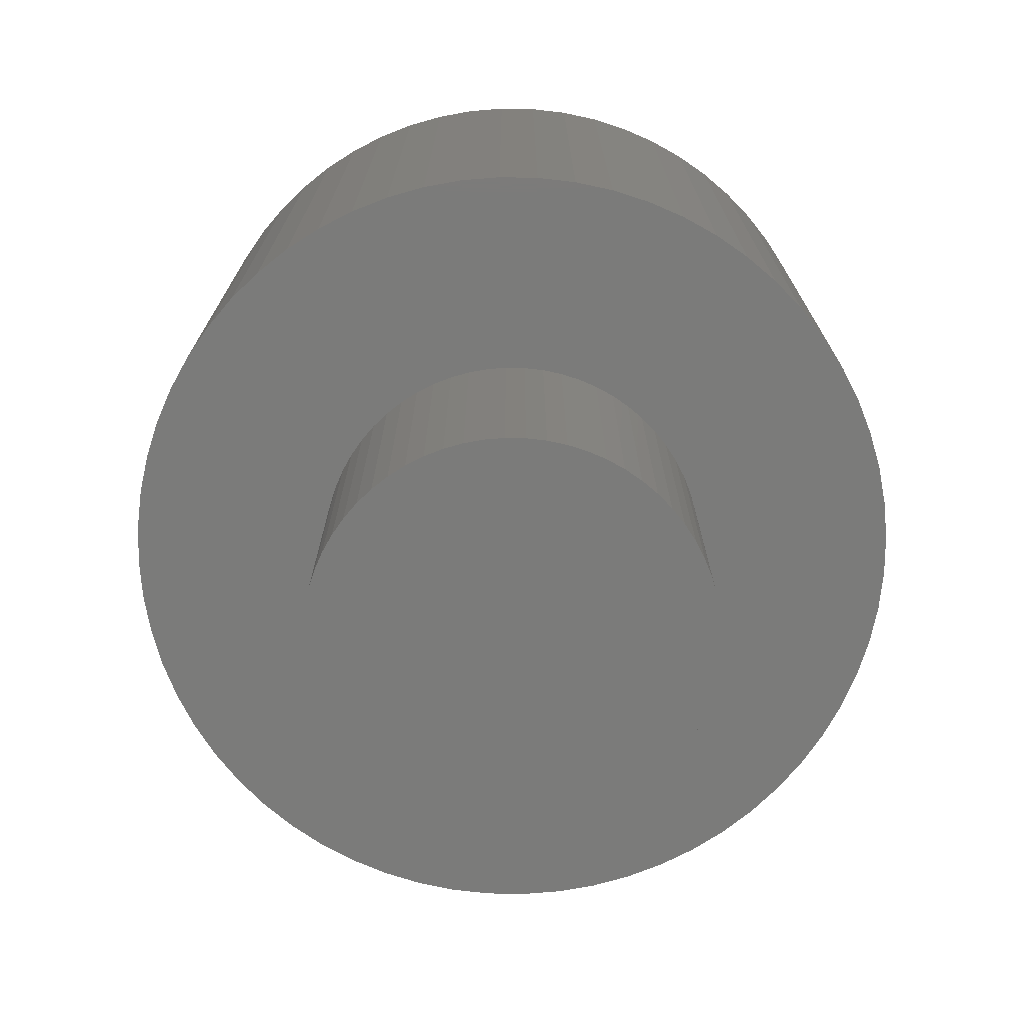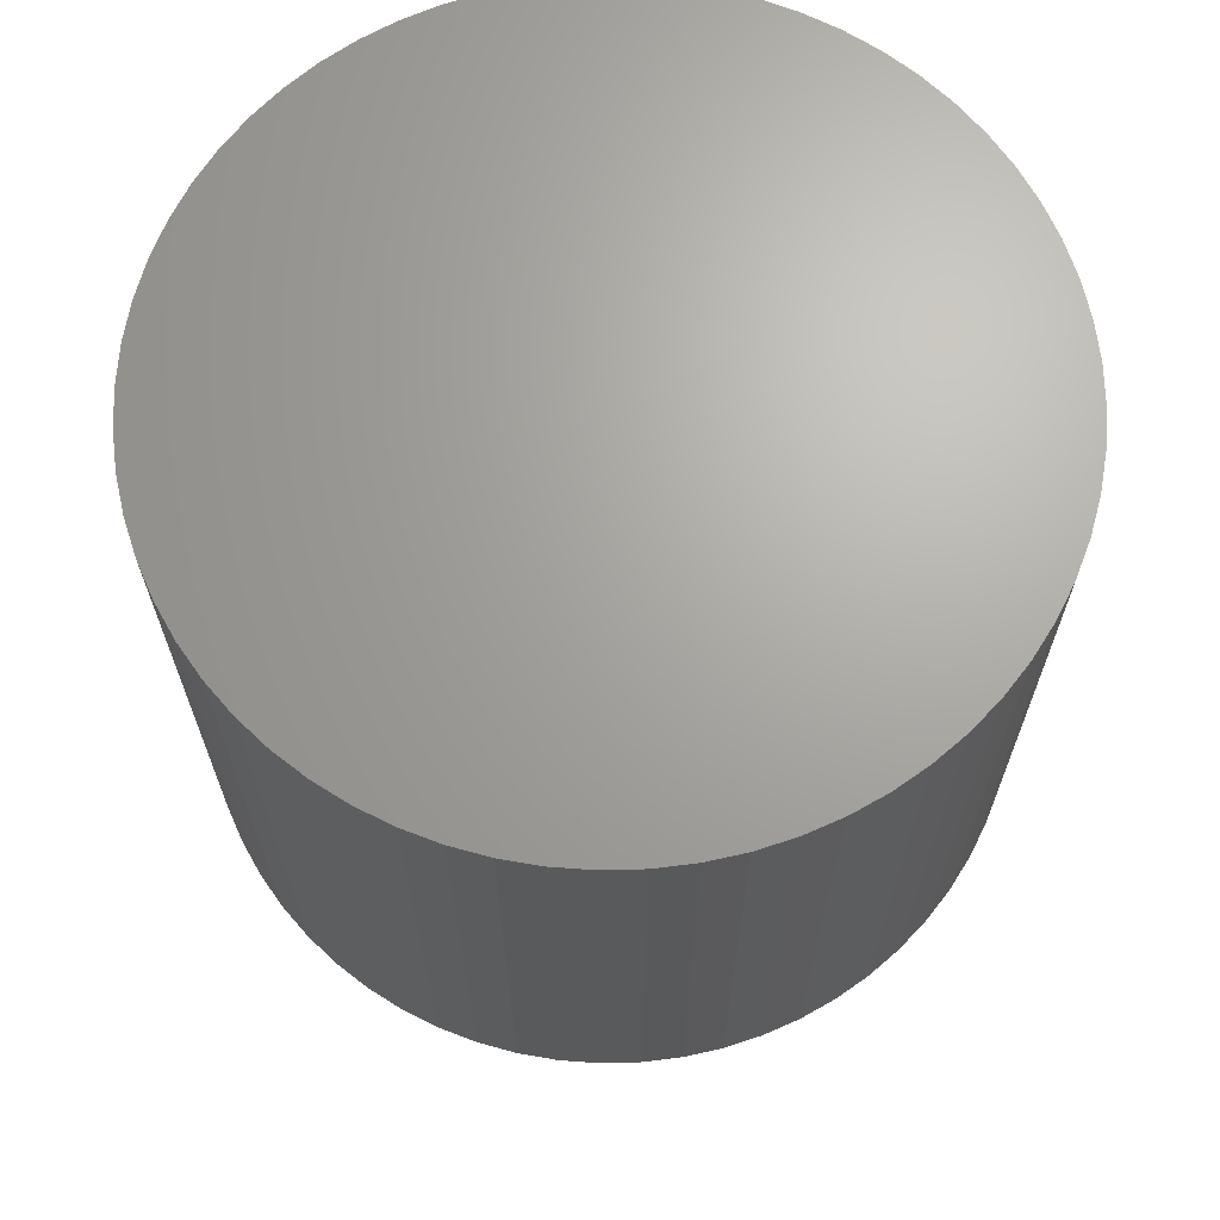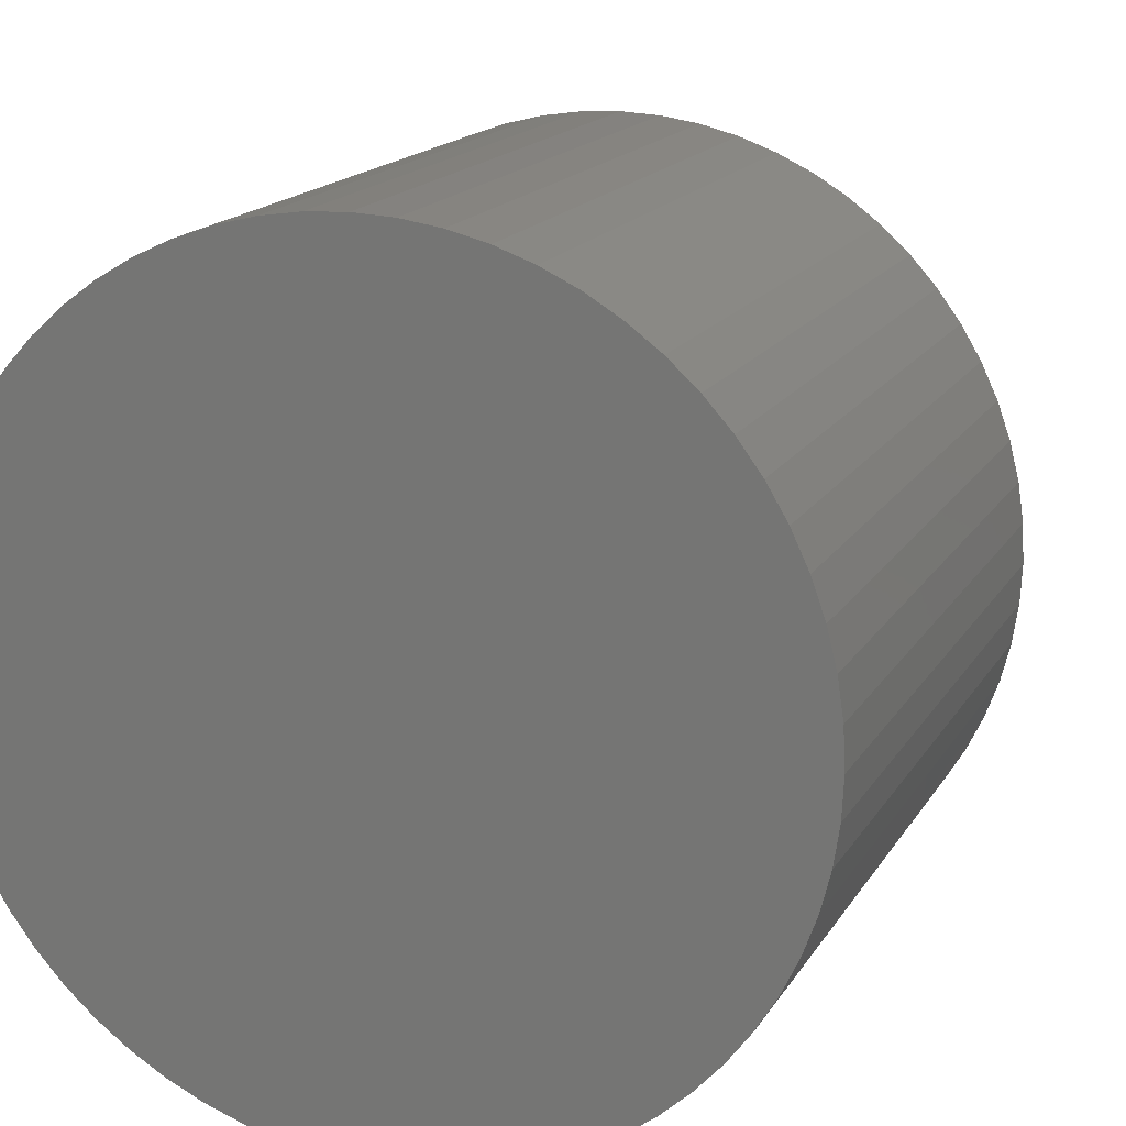
<metadata>
{"format":"stl","ext":"stl","renderer":"f3d","projection":"perspective","resolution":1024,"background":"white","views":[{"elev":-74.1,"azim":-9.4,"up":"+Z"},{"elev":67.4,"azim":-66.1,"up":"+Z"},{"elev":16.3,"azim":21.1,"up":"+Y"}]}
</metadata>
<code>
# stl→obj: 320 verts, 760 faces
v -14.14 -14.14 0
v -12.69 -15.46 30
v -14.14 -14.14 30
v -12.69 -15.46 0
v -19.14 5.806 0
v -18.48 7.654 30
v -18.48 7.654 0
v -19.14 5.806 30
v 19.9 1.96 30
v 19.62 3.902 0
v 19.62 3.902 30
v 19.9 1.96 0
v 20 0 30
v 20 0 0
v -11.11 -16.63 0
v -9.428 -17.64 30
v -11.11 -16.63 30
v -9.428 -17.64 0
v 14.14 14.14 0
v 12.69 15.46 30
v 14.14 14.14 30
v 12.69 15.46 0
v -3.902 -19.62 0
v -1.96 -19.9 30
v -3.902 -19.62 30
v -1.96 -19.9 0
v 15.46 12.69 30
v 15.46 12.69 0
v 9.428 17.64 0
v 7.654 18.48 30
v 9.428 17.64 30
v 7.654 18.48 0
v 0 -20 0
v 1.96 -19.9 30
v 0 -20 30
v 1.96 -19.9 0
v -15.46 12.69 0
v -14.14 14.14 30
v -14.14 14.14 0
v -15.46 12.69 30
v 19.62 -3.902 30
v 19.9 -1.96 0
v 19.9 -1.96 30
v 19.62 -3.902 0
v 18.48 7.654 30
v 17.64 9.428 0
v 17.64 9.428 30
v 18.48 7.654 0
v -3.902 19.62 0
v -5.806 19.14 30
v -3.902 19.62 30
v -5.806 19.14 0
v -16.63 11.11 0
v -16.63 11.11 30
v 5.806 19.14 0
v 3.902 19.62 30
v 5.806 19.14 30
v 3.902 19.62 0
v 19.14 5.806 30
v 19.14 5.806 0
v 11.11 16.63 30
v 11.11 16.63 0
v -16.63 -11.11 0
v -17.64 -9.428 30
v -17.64 -9.428 0
v -16.63 -11.11 30
v 18.48 -7.654 30
v 19.14 -5.806 0
v 19.14 -5.806 30
v 18.48 -7.654 0
v -17.64 9.428 0
v -17.64 9.428 30
v -19.14 -5.806 0
v -19.62 -3.902 30
v -19.62 -3.902 0
v -19.14 -5.806 30
v 1.96 19.9 0
v 0 20 30
v 1.96 19.9 30
v 0 20 0
v 16.63 11.11 0
v 16.63 11.11 30
v -18.48 -7.654 0
v -18.48 -7.654 30
v -12.69 15.46 0
v -12.69 15.46 30
v 10 0 0
v 9.952 -0.9802 0
v 9.808 -1.951 0
v 9.952 0.9802 0
v 9.569 -2.903 0
v 9.239 -3.827 0
v 17.64 -9.428 0
v 9.808 1.951 0
v 8.819 -4.714 0
v 16.63 -11.11 0
v 8.315 -5.556 0
v 15.46 -12.69 0
v 9.569 2.903 0
v 7.73 -6.344 0
v 14.14 -14.14 0
v 7.071 -7.071 0
v 12.69 -15.46 0
v 9.239 3.827 0
v 6.344 -7.73 0
v 11.11 -16.63 0
v 8.819 4.714 0
v 5.556 -8.315 0
v 9.428 -17.64 0
v 4.714 -8.819 0
v 7.654 -18.48 0
v 3.827 -9.239 0
v 5.806 -19.14 0
v 2.903 -9.569 0
v 3.902 -19.62 0
v 1.951 -9.808 0
v 0.9802 -9.952 0
v 0 -10 0
v -0.9802 -9.952 0
v -1.951 -9.808 0
v -2.903 -9.569 0
v -5.806 -19.14 0
v -3.827 -9.239 0
v -7.654 -18.48 0
v -4.714 -8.819 0
v -5.556 -8.315 0
v -6.344 -7.73 0
v -7.071 -7.071 0
v -7.73 -6.344 0
v -15.46 -12.69 0
v -8.315 -5.556 0
v -8.819 -4.714 0
v 8.315 5.556 0
v 7.73 6.344 0
v 7.071 7.071 0
v 6.344 7.73 0
v 5.556 8.315 0
v 4.714 8.819 0
v 3.827 9.239 0
v 2.903 9.569 0
v 1.951 9.808 0
v 0.9802 9.952 0
v 0 10 0
v -0.9802 9.952 0
v -1.96 19.9 0
v -1.951 9.808 0
v -2.903 9.569 0
v -3.827 9.239 0
v -7.654 18.48 0
v -4.714 8.819 0
v -9.428 17.64 0
v -5.556 8.315 0
v -11.11 16.63 0
v -6.344 7.73 0
v -7.071 7.071 0
v -7.73 6.344 0
v -8.315 5.556 0
v -8.819 4.714 0
v -9.239 3.827 0
v -9.569 2.903 0
v -9.808 1.951 0
v -19.62 3.902 0
v -9.952 0.9802 0
v -19.9 1.96 0
v -10 0 0
v -9.239 -3.827 0
v -9.569 -2.903 0
v -9.808 -1.951 0
v -9.952 -0.9802 0
v -19.9 -1.96 0
v -20 0 0
v -11.11 16.63 30
v -9.428 17.64 30
v -20 0 30
v -19.9 -1.96 30
v -19.62 3.902 30
v 9.428 -17.64 30
v 7.654 -18.48 30
v -5.806 -19.14 30
v -7.654 -18.48 30
v -7.654 18.48 30
v 11.11 -16.63 30
v 3.902 -19.62 30
v 14.14 -14.14 30
v 15.46 -12.69 30
v 16.63 -11.11 30
v -1.96 19.9 30
v -19.9 1.96 30
v -15.46 -12.69 30
v 12.69 -15.46 30
v 5.806 -19.14 30
v 17.64 -9.428 30
v -7.73 6.344 10
v -7.071 7.071 10
v -9.808 1.951 10
v -9.569 2.903 10
v 9.808 1.951 10
v 9.952 0.9802 10
v 0.9802 -9.952 10
v 1.951 -9.808 10
v 0 10 10
v -0.9802 9.952 10
v -9.239 3.827 10
v -8.819 4.714 10
v 7.071 7.071 10
v 6.344 7.73 10
v -7.071 -7.071 10
v -7.73 -6.344 10
v -8.315 5.556 10
v 5.556 8.315 10
v 4.714 8.819 10
v 8.819 -4.714 10
v 8.315 -5.556 10
v -0.9802 -9.952 10
v 0 -10 10
v 3.827 9.239 10
v 10 0 10
v 9.239 -3.827 10
v -2.903 9.569 10
v -3.827 9.239 10
v 9.808 -1.951 10
v 9.569 -2.903 10
v 2.903 -9.569 10
v 3.827 -9.239 10
v -10 0 10
v -9.952 0.9802 10
v 2.903 9.569 10
v -8.315 -5.556 10
v -8.819 -4.714 10
v 0.9802 9.952 10
v -9.569 -2.903 10
v -9.808 -1.951 10
v -1.951 9.808 10
v -2.903 -9.569 10
v -1.951 -9.808 10
v 9.952 -0.9802 10
v -6.344 7.73 10
v 9.239 3.827 10
v 9.569 2.903 10
v 1.951 9.808 10
v -9.952 -0.9802 10
v 8.315 5.556 10
v 8.819 4.714 10
v 7.73 6.344 10
v -5.556 8.315 10
v -4.714 8.819 10
v -4.714 -8.819 10
v -3.827 -9.239 10
v 7.73 -6.344 10
v -9.239 -3.827 10
v 6.344 -7.73 10
v 7.071 -7.071 10
v -6.344 -7.73 10
v -5.556 -8.315 10
v 4.714 -8.819 10
v 5.556 -8.315 10
v -7.071 -7.071 -15
v -6.344 -7.73 -15
v -9.569 2.903 -15
v -9.239 3.827 -15
v 9.808 1.951 -15
v 9.952 0.9802 -15
v 10 0 -15
v -5.556 -8.315 -15
v -4.714 -8.819 -15
v 7.071 7.071 -15
v 6.344 7.73 -15
v -1.951 -9.808 -15
v -0.9802 -9.952 -15
v 7.73 6.344 -15
v 4.714 8.819 -15
v 3.827 9.239 -15
v 0 -10 -15
v 0.9802 -9.952 -15
v -7.73 6.344 -15
v -7.071 7.071 -15
v 9.952 -0.9802 -15
v 9.808 -1.951 -15
v 8.819 4.714 -15
v 9.239 3.827 -15
v -1.951 9.808 -15
v -2.903 9.569 -15
v -8.315 5.556 -15
v 2.903 9.569 -15
v 1.951 9.808 -15
v 9.569 2.903 -15
v 5.556 8.315 -15
v -8.315 -5.556 -15
v -8.819 -4.714 -15
v 9.569 -2.903 -15
v 9.239 -3.827 -15
v -8.819 4.714 -15
v -9.569 -2.903 -15
v -9.808 -1.951 -15
v 0.9802 9.952 -15
v 0 10 -15
v 8.315 5.556 -15
v -9.239 -3.827 -15
v -6.344 7.73 -15
v 8.819 -4.714 -15
v 8.315 -5.556 -15
v 7.73 -6.344 -15
v 7.071 -7.071 -15
v 6.344 -7.73 -15
v 5.556 -8.315 -15
v 4.714 -8.819 -15
v 3.827 -9.239 -15
v 2.903 -9.569 -15
v 1.951 -9.808 -15
v -0.9802 9.952 -15
v -2.903 -9.569 -15
v -3.827 -9.239 -15
v -3.827 9.239 -15
v -4.714 8.819 -15
v -5.556 8.315 -15
v -7.73 -6.344 -15
v -9.808 1.951 -15
v -9.952 -0.9802 -15
v -9.952 0.9802 -15
v -10 0 -15
f 1 2 3
f 2 1 4
f 5 6 7
f 6 5 8
f 9 10 11
f 10 9 12
f 13 12 9
f 12 13 14
f 15 16 17
f 16 15 18
f 19 20 21
f 20 19 22
f 23 24 25
f 24 23 26
f 27 19 21
f 19 27 28
f 29 30 31
f 30 29 32
f 33 34 35
f 34 33 36
f 37 38 39
f 38 37 40
f 41 42 43
f 42 41 44
f 45 46 47
f 46 45 48
f 49 50 51
f 50 49 52
f 53 40 37
f 40 53 54
f 55 56 57
f 56 55 58
f 32 57 30
f 57 32 55
f 59 48 45
f 48 59 60
f 22 61 20
f 61 22 62
f 63 64 65
f 64 63 66
f 62 31 61
f 31 62 29
f 67 68 69
f 68 67 70
f 71 54 53
f 54 71 72
f 73 74 75
f 74 73 76
f 77 78 79
f 78 77 80
f 47 81 82
f 81 47 46
f 83 76 73
f 76 83 84
f 85 38 86
f 38 85 39
f 69 44 41
f 44 69 68
f 87 14 42
f 88 42 44
f 14 87 12
f 89 44 68
f 90 12 87
f 91 68 70
f 12 90 10
f 92 70 93
f 94 10 90
f 95 93 96
f 10 94 60
f 97 96 98
f 99 60 94
f 100 98 101
f 60 99 48
f 102 101 103
f 104 48 99
f 105 103 106
f 48 104 46
f 107 46 104
f 42 88 87
f 44 89 88
f 68 91 89
f 108 106 109
f 70 92 91
f 93 95 92
f 96 97 95
f 98 100 97
f 110 109 111
f 101 102 100
f 103 105 102
f 112 111 113
f 106 108 105
f 109 110 108
f 114 113 115
f 111 112 110
f 113 114 112
f 116 115 36
f 115 116 114
f 36 117 116
f 33 117 36
f 33 118 117
f 33 119 118
f 26 119 33
f 119 26 120
f 23 120 26
f 120 23 121
f 122 121 23
f 121 122 123
f 124 123 122
f 123 124 125
f 18 125 124
f 125 18 126
f 15 126 18
f 126 15 127
f 4 127 15
f 127 4 128
f 1 128 4
f 128 1 129
f 130 129 1
f 129 130 131
f 63 131 130
f 131 63 132
f 65 132 63
f 46 107 81
f 133 81 107
f 81 133 28
f 134 28 133
f 28 134 19
f 135 19 134
f 19 135 22
f 136 22 135
f 22 136 62
f 137 62 136
f 62 137 29
f 138 29 137
f 29 138 32
f 139 32 138
f 32 139 55
f 140 55 139
f 55 140 58
f 141 58 140
f 58 141 77
f 142 77 141
f 143 77 142
f 143 80 77
f 144 80 143
f 145 144 146
f 144 145 80
f 49 146 147
f 52 147 148
f 146 49 145
f 149 148 150
f 151 150 152
f 147 52 49
f 153 152 154
f 85 154 155
f 148 149 52
f 39 155 156
f 37 156 157
f 53 157 158
f 71 158 159
f 150 151 149
f 7 159 160
f 5 160 161
f 162 161 163
f 164 163 165
f 132 65 166
f 152 153 151
f 83 166 65
f 154 85 153
f 166 83 167
f 155 39 85
f 73 167 83
f 156 37 39
f 167 73 168
f 157 53 37
f 75 168 73
f 158 71 53
f 168 75 169
f 159 7 71
f 170 169 75
f 160 5 7
f 169 170 165
f 161 162 5
f 171 165 170
f 163 164 162
f 165 171 164
f 151 172 173
f 172 151 153
f 170 174 171
f 174 170 175
f 162 8 5
f 8 162 176
f 111 177 178
f 177 111 109
f 124 179 180
f 179 124 122
f 52 181 50
f 181 52 149
f 109 182 177
f 182 109 106
f 36 183 34
f 183 36 115
f 184 98 185
f 98 184 101
f 185 96 186
f 96 185 98
f 80 187 78
f 187 80 145
f 149 173 181
f 173 149 151
f 153 86 172
f 86 153 85
f 164 176 162
f 176 164 188
f 122 25 179
f 25 122 23
f 11 60 59
f 60 11 10
f 82 28 27
f 28 82 81
f 130 66 63
f 66 130 189
f 65 84 83
f 84 65 64
f 58 79 56
f 79 58 77
f 18 180 16
f 180 18 124
f 106 190 182
f 190 106 103
f 43 14 13
f 14 43 42
f 145 51 187
f 51 145 49
f 75 175 170
f 175 75 74
f 113 178 191
f 178 113 111
f 115 191 183
f 191 115 113
f 1 189 130
f 189 1 3
f 7 72 71
f 72 7 6
f 4 17 2
f 17 4 15
f 192 70 67
f 70 192 93
f 186 93 192
f 93 186 96
f 26 35 24
f 35 26 33
f 9 43 13
f 11 43 9
f 11 41 43
f 59 41 11
f 59 69 41
f 45 69 59
f 45 67 69
f 47 67 45
f 47 192 67
f 82 192 47
f 82 186 192
f 27 186 82
f 27 185 186
f 21 185 27
f 21 184 185
f 20 184 21
f 20 190 184
f 61 190 20
f 61 182 190
f 31 182 61
f 31 177 182
f 30 177 31
f 30 178 177
f 57 178 30
f 57 191 178
f 56 191 57
f 56 183 191
f 79 183 56
f 79 34 183
f 78 34 79
f 78 35 34
f 187 35 78
f 187 24 35
f 51 24 187
f 51 25 24
f 50 25 51
f 50 179 25
f 181 179 50
f 181 180 179
f 173 180 181
f 173 16 180
f 172 16 173
f 172 17 16
f 86 17 172
f 86 2 17
f 38 2 86
f 38 3 2
f 40 3 38
f 40 189 3
f 54 189 40
f 54 66 189
f 72 66 54
f 72 64 66
f 6 64 72
f 6 84 64
f 8 84 6
f 8 76 84
f 176 76 8
f 176 74 76
f 188 74 176
f 188 175 74
f 175 188 174
f 171 188 164
f 188 171 174
f 103 184 190
f 184 103 101
f 193 155 194
f 155 193 156
f 195 160 196
f 160 195 161
f 90 197 94
f 197 90 198
f 116 199 200
f 199 116 117
f 144 201 202
f 201 144 143
f 203 158 204
f 158 203 159
f 136 205 206
f 205 136 135
f 207 129 208
f 129 207 128
f 204 157 209
f 157 204 158
f 138 210 211
f 210 138 137
f 97 212 95
f 212 97 213
f 118 214 215
f 214 118 119
f 139 211 216
f 211 139 138
f 87 198 90
f 198 87 217
f 95 218 92
f 218 95 212
f 148 219 220
f 219 148 147
f 91 221 89
f 221 91 222
f 112 223 224
f 223 112 114
f 225 163 226
f 163 225 165
f 140 216 227
f 216 140 139
f 228 132 229
f 132 228 131
f 143 230 201
f 230 143 142
f 137 206 210
f 206 137 136
f 231 168 232
f 168 231 167
f 147 233 219
f 233 147 146
f 120 234 235
f 234 120 121
f 208 131 228
f 131 208 129
f 89 236 88
f 236 89 221
f 155 237 194
f 237 155 154
f 99 238 104
f 238 99 239
f 146 202 233
f 202 146 144
f 94 239 99
f 239 94 197
f 142 240 230
f 240 142 141
f 241 165 225
f 165 241 169
f 88 217 87
f 217 88 236
f 226 161 195
f 161 226 163
f 117 215 199
f 215 117 118
f 107 242 133
f 242 107 243
f 134 205 135
f 205 134 244
f 92 222 91
f 222 92 218
f 104 243 107
f 243 104 238
f 196 159 203
f 159 196 160
f 133 244 134
f 244 133 242
f 154 245 237
f 245 154 152
f 209 156 193
f 156 209 157
f 141 227 240
f 227 141 140
f 152 246 245
f 246 152 150
f 123 247 248
f 247 123 125
f 100 213 97
f 213 100 249
f 232 169 241
f 169 232 168
f 250 167 231
f 167 250 166
f 121 248 234
f 248 121 123
f 102 251 252
f 251 102 105
f 114 200 223
f 200 114 116
f 126 253 254
f 253 126 127
f 102 249 100
f 249 102 252
f 110 224 255
f 224 110 112
f 108 255 256
f 255 108 110
f 105 256 251
f 256 105 108
f 236 198 217
f 221 198 236
f 221 197 198
f 222 197 221
f 222 239 197
f 218 239 222
f 218 238 239
f 212 238 218
f 212 243 238
f 213 243 212
f 213 242 243
f 249 242 213
f 249 244 242
f 252 244 249
f 252 205 244
f 251 205 252
f 251 206 205
f 256 206 251
f 256 210 206
f 255 210 256
f 255 211 210
f 224 211 255
f 224 216 211
f 223 216 224
f 223 227 216
f 200 227 223
f 200 240 227
f 199 240 200
f 199 230 240
f 215 230 199
f 215 201 230
f 214 201 215
f 214 202 201
f 235 202 214
f 235 233 202
f 234 233 235
f 234 219 233
f 248 219 234
f 248 220 219
f 247 220 248
f 247 246 220
f 254 246 247
f 254 245 246
f 253 245 254
f 253 237 245
f 207 237 253
f 207 194 237
f 208 194 207
f 208 193 194
f 228 193 208
f 228 209 193
f 229 209 228
f 229 204 209
f 250 204 229
f 250 203 204
f 231 203 250
f 231 196 203
f 232 196 231
f 232 195 196
f 241 195 232
f 241 226 195
f 226 241 225
f 127 207 253
f 207 127 128
f 229 166 250
f 166 229 132
f 150 220 246
f 220 150 148
f 119 235 214
f 235 119 120
f 125 254 247
f 254 125 126
f 257 127 128
f 127 257 258
f 259 159 260
f 159 259 160
f 90 261 94
f 261 90 262
f 87 262 90
f 262 87 263
f 264 125 126
f 125 264 265
f 266 136 135
f 136 266 267
f 268 119 120
f 119 268 269
f 134 266 135
f 266 134 270
f 271 139 138
f 139 271 272
f 273 117 118
f 117 273 274
f 275 155 276
f 155 275 156
f 89 277 88
f 277 89 278
f 104 279 107
f 279 104 280
f 281 147 146
f 147 281 282
f 283 156 275
f 156 283 157
f 284 141 140
f 141 284 285
f 272 140 139
f 140 272 284
f 99 280 104
f 280 99 286
f 267 137 136
f 137 267 287
f 288 132 289
f 132 288 131
f 287 138 137
f 138 287 271
f 92 290 91
f 290 92 291
f 292 157 283
f 157 292 158
f 293 168 294
f 168 293 167
f 295 143 142
f 143 295 296
f 107 297 133
f 297 107 279
f 298 167 293
f 167 298 166
f 299 155 154
f 155 299 276
f 91 278 89
f 278 91 290
f 277 262 263
f 278 262 277
f 278 261 262
f 290 261 278
f 290 286 261
f 291 286 290
f 291 280 286
f 300 280 291
f 300 279 280
f 301 279 300
f 301 297 279
f 302 297 301
f 302 270 297
f 303 270 302
f 303 266 270
f 304 266 303
f 304 267 266
f 305 267 304
f 305 287 267
f 306 287 305
f 306 271 287
f 307 271 306
f 307 272 271
f 308 272 307
f 308 284 272
f 309 284 308
f 309 285 284
f 274 285 309
f 274 295 285
f 273 295 274
f 273 296 295
f 269 296 273
f 269 310 296
f 268 310 269
f 268 281 310
f 311 281 268
f 311 282 281
f 312 282 311
f 312 313 282
f 265 313 312
f 265 314 313
f 264 314 265
f 264 315 314
f 258 315 264
f 258 299 315
f 257 299 258
f 257 276 299
f 316 276 257
f 316 275 276
f 288 275 316
f 288 283 275
f 289 283 288
f 289 292 283
f 298 292 289
f 298 260 292
f 293 260 298
f 293 259 260
f 294 259 293
f 294 317 259
f 318 317 294
f 318 319 317
f 319 318 320
f 314 152 150
f 152 314 315
f 318 165 320
f 165 318 169
f 317 160 259
f 160 317 161
f 307 110 112
f 110 307 306
f 312 121 123
f 121 312 311
f 282 148 147
f 148 282 313
f 306 108 110
f 108 306 305
f 274 116 117
f 116 274 309
f 102 302 100
f 302 102 303
f 100 301 97
f 301 100 302
f 313 150 148
f 150 313 314
f 315 154 152
f 154 315 299
f 319 161 317
f 161 319 163
f 311 120 121
f 120 311 268
f 94 286 99
f 286 94 261
f 133 270 134
f 270 133 297
f 316 131 288
f 131 316 129
f 289 166 298
f 166 289 132
f 285 142 141
f 142 285 295
f 296 144 143
f 144 296 310
f 265 123 125
f 123 265 312
f 305 105 108
f 105 305 304
f 88 263 87
f 263 88 277
f 310 146 144
f 146 310 281
f 294 169 318
f 169 294 168
f 308 112 114
f 112 308 307
f 309 114 116
f 114 309 308
f 260 158 292
f 158 260 159
f 257 129 316
f 129 257 128
f 258 126 127
f 126 258 264
f 95 291 92
f 291 95 300
f 97 300 95
f 300 97 301
f 269 118 119
f 118 269 273
f 90 88 87
f 94 88 90
f 94 89 88
f 99 89 94
f 99 91 89
f 104 91 99
f 104 92 91
f 107 92 104
f 107 95 92
f 133 95 107
f 133 97 95
f 134 97 133
f 134 100 97
f 135 100 134
f 135 102 100
f 136 102 135
f 136 105 102
f 137 105 136
f 137 108 105
f 138 108 137
f 138 110 108
f 139 110 138
f 139 112 110
f 140 112 139
f 140 114 112
f 141 114 140
f 141 116 114
f 142 116 141
f 142 117 116
f 143 117 142
f 143 118 117
f 144 118 143
f 144 119 118
f 146 119 144
f 146 120 119
f 147 120 146
f 147 121 120
f 148 121 147
f 148 123 121
f 150 123 148
f 150 125 123
f 152 125 150
f 152 126 125
f 154 126 152
f 154 127 126
f 155 127 154
f 155 128 127
f 156 128 155
f 156 129 128
f 157 129 156
f 157 131 129
f 158 131 157
f 158 132 131
f 159 132 158
f 159 166 132
f 160 166 159
f 160 167 166
f 161 167 160
f 161 168 167
f 163 168 161
f 163 169 168
f 169 163 165
f 320 163 319
f 163 320 165
f 304 102 105
f 102 304 303

</code>
